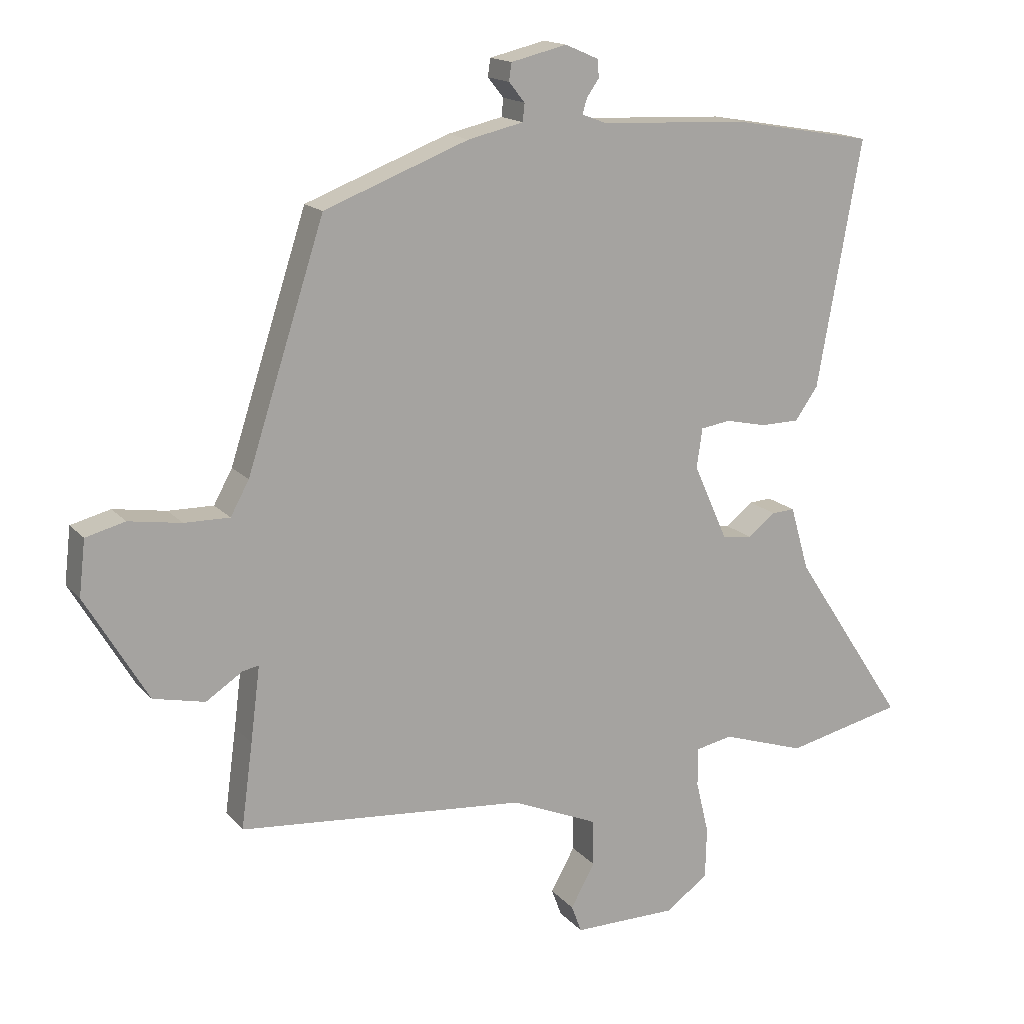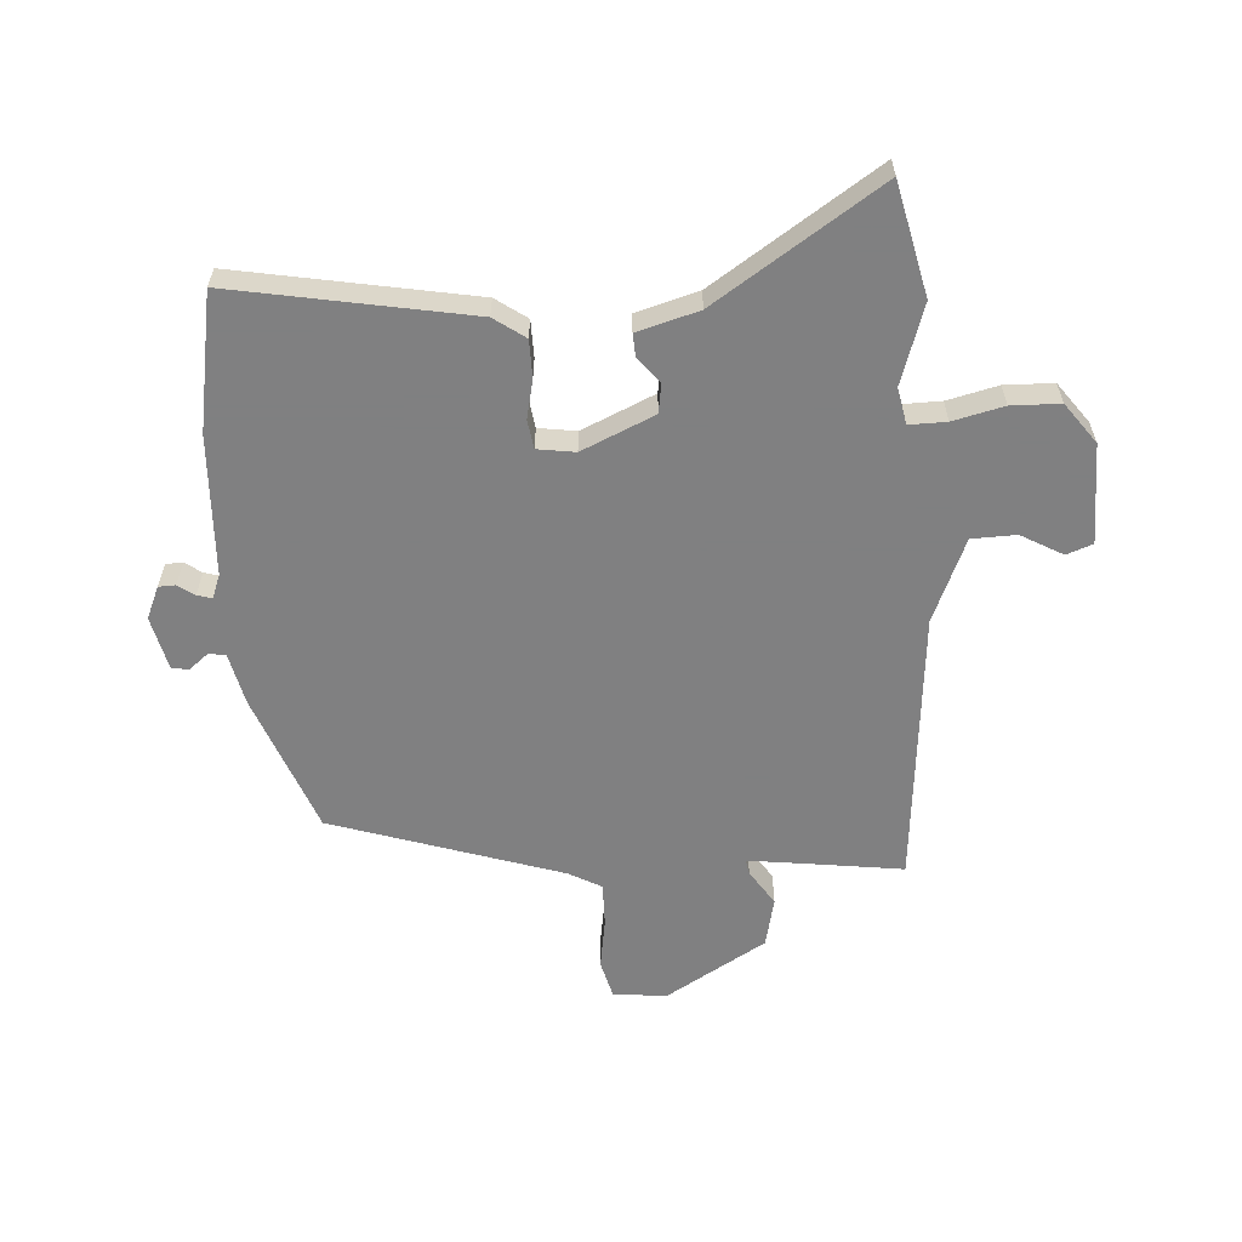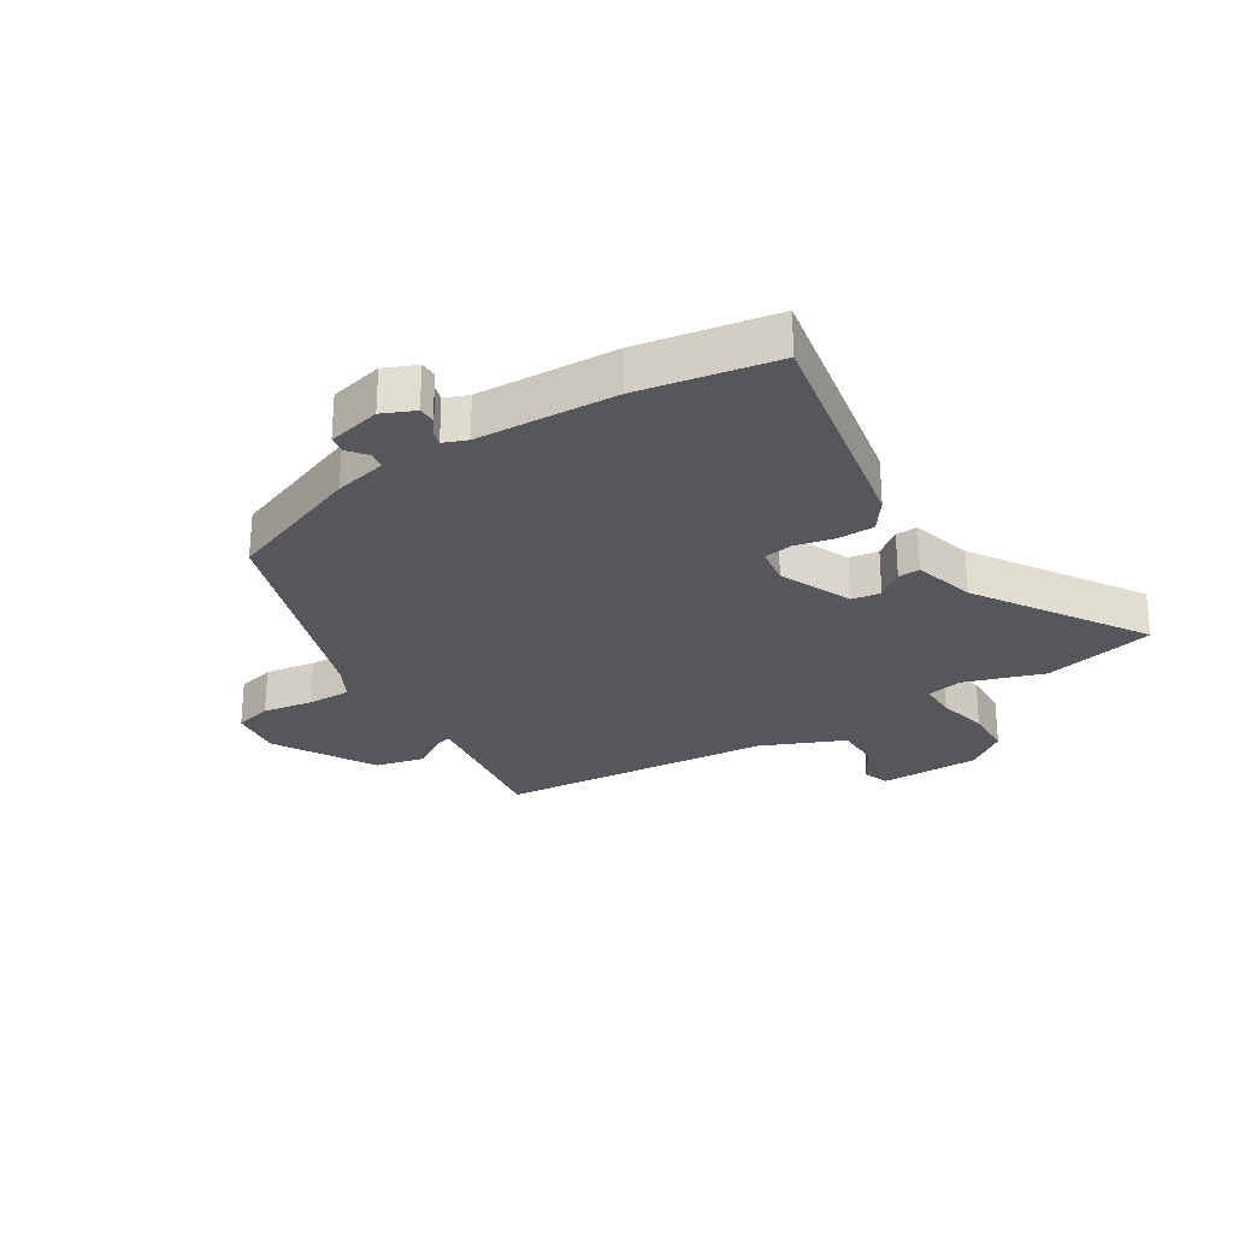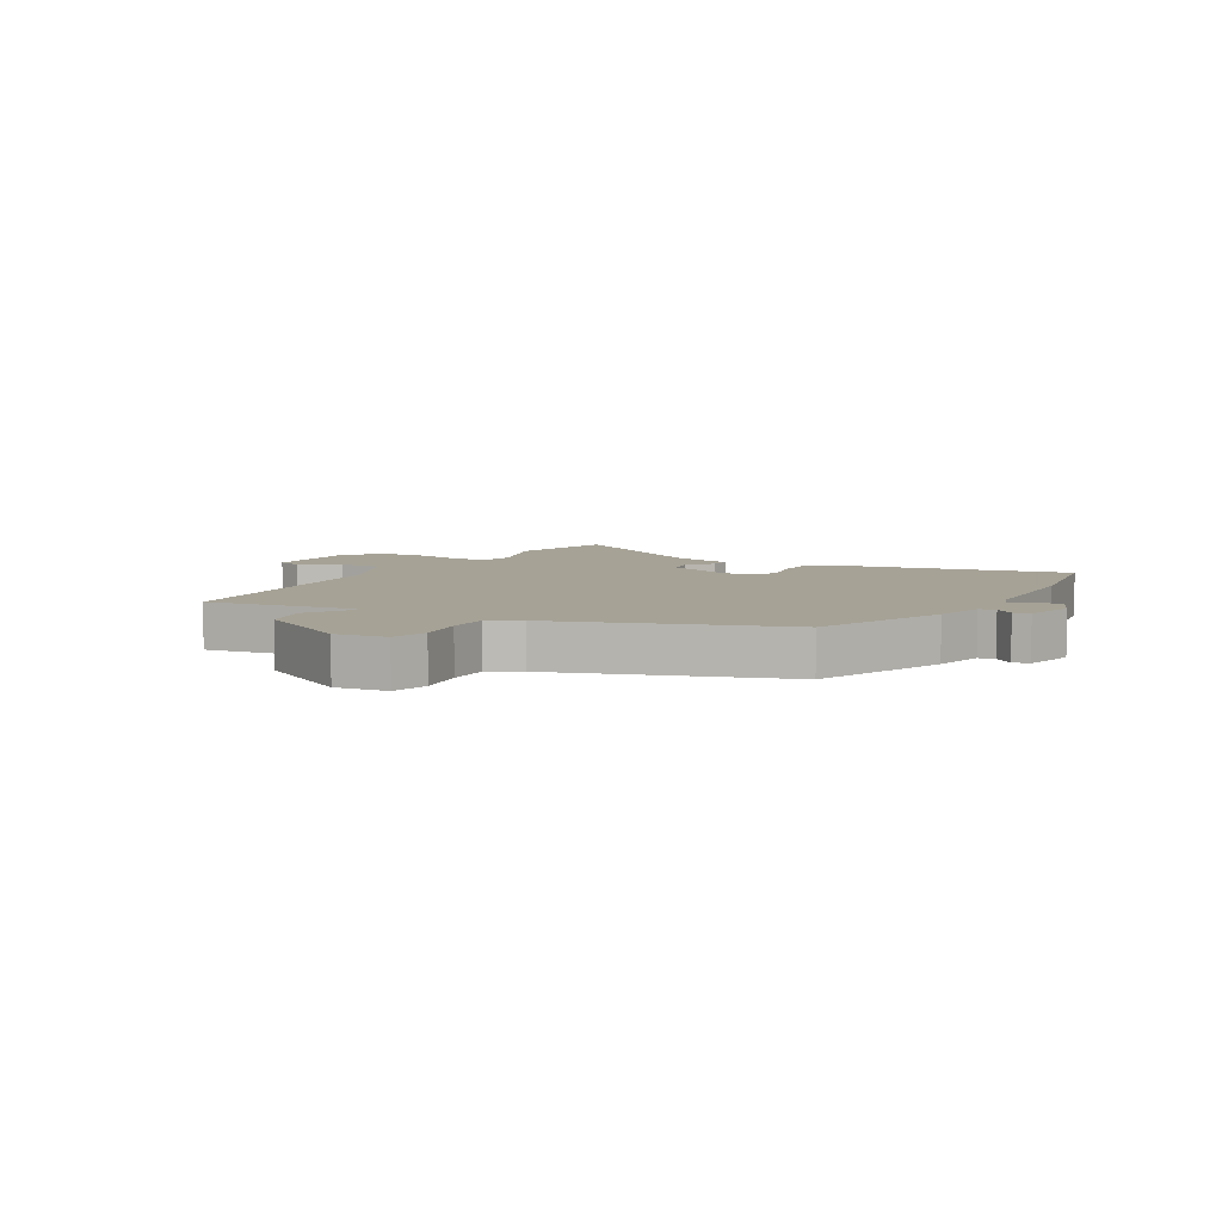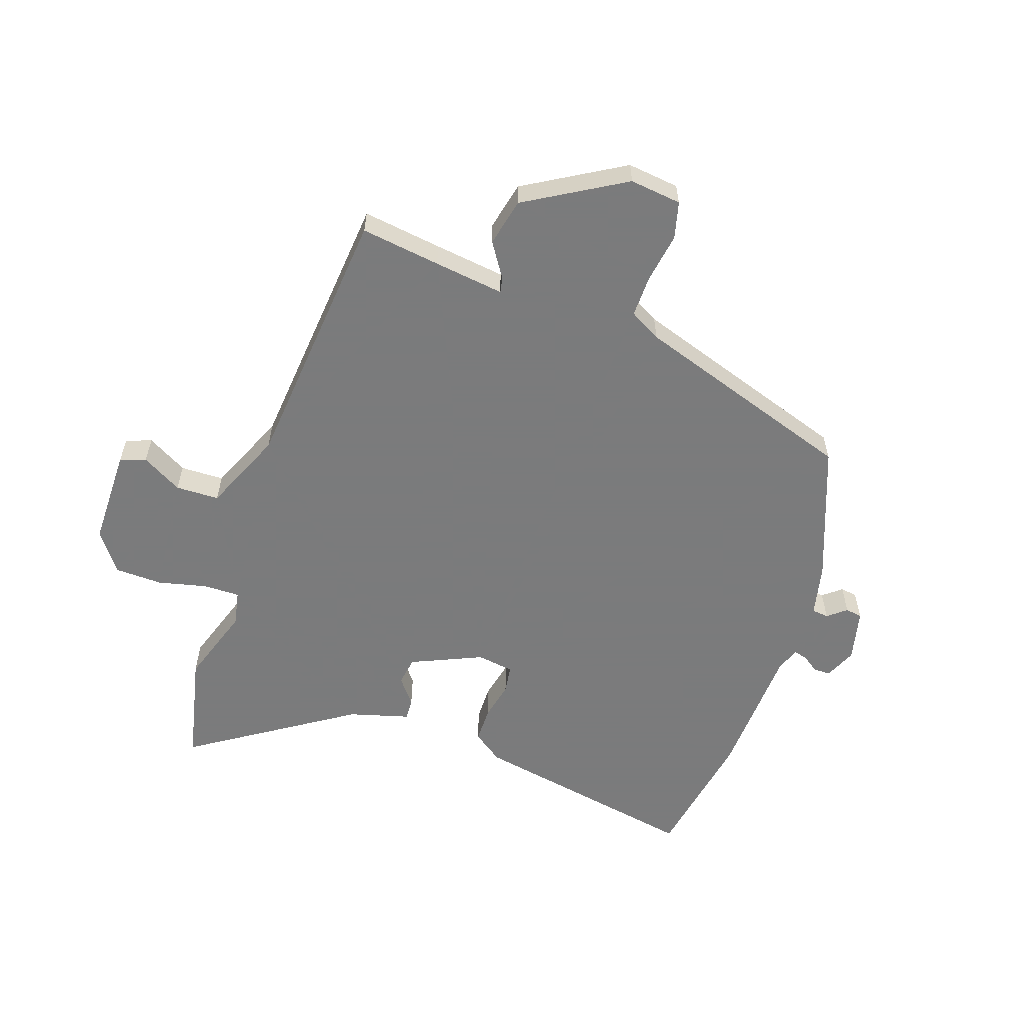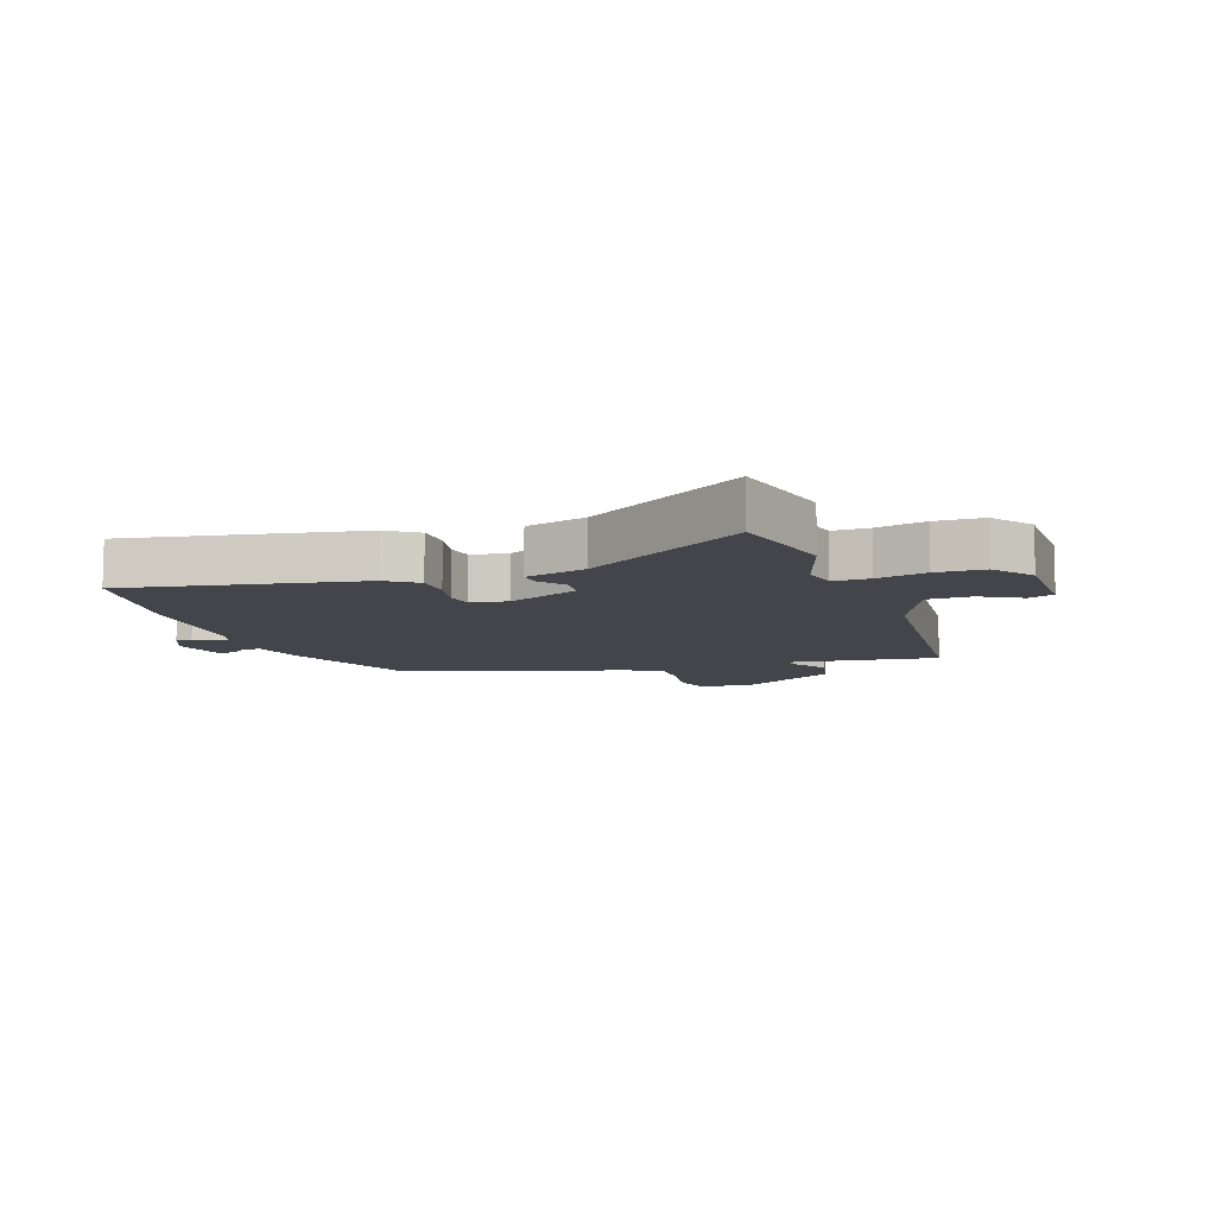
<metadata>
{"format":"obj","ext":"obj","renderer":"f3d","projection":"perspective","resolution":1024,"background":"white","views":[{"elev":15.9,"azim":-26.3,"up":"+Z"},{"elev":-60.0,"azim":93.7,"up":"+Y"},{"elev":-27.4,"azim":31.7,"up":"+Y"},{"elev":6.3,"azim":-60.7,"up":"+Y"},{"elev":-58.4,"azim":-109.1,"up":"+Y"},{"elev":-9.3,"azim":109.1,"up":"+Y"}]}
</metadata>
<code>
v -0.501 0.07 -0.468
v -0.483 0.07 -0.334
v -0.468 0.07 -0.216
v -0.493 0.07 -0.221
v -0.551 0.07 -0.259
v -0.632 0.07 -0.241
v -0.73 0.07 -0.076
v -0.72 0.07 0.011
v -0.658 0.07 0.027
v -0.575 0.07 0.014
v -0.504 0.07 0.013
v -0.475 0.07 0.066
v -0.353 0.07 0.442
v -0.126 0.07 0.529
v -0.039 0.07 0.549
v -0.036 0.07 0.577
v -0.061 0.07 0.608
v -0.057 0.07 0.636
v 0.031 0.07 0.657
v 0.084 0.07 0.634
v 0.085 0.07 0.606
v 0.066 0.07 0.579
v 0.059 0.07 0.555
v 0.098 0.07 0.54
v 0.328 0.07 0.53
v 0.552 0.07 0.491
v 0.482 0.07 0.103
v 0.446 0.07 0.052
v 0.385 0.07 0.051
v 0.321 0.07 0.065
v 0.274 0.07 0.058
v 0.265 0.07 -0.004
v 0.318 0.07 -0.123
v 0.366 0.07 -0.13
v 0.409 0.07 -0.096
v 0.445 0.07 -0.094
v 0.474 0.07 -0.195
v 0.652 0.07 -0.465
v 0.468 0.07 -0.507
v 0.337 0.07 -0.464
v 0.278 0.07 -0.476
v 0.279 0.07 -0.537
v 0.299 0.07 -0.62
v 0.297 0.07 -0.7
v 0.231 0.07 -0.749
v 0.067 0.07 -0.75
v 0.051 0.07 -0.707
v 0.089 0.07 -0.639
v 0.087 0.07 -0.566
v -0.049 0.07 -0.508
v -0.501 0 -0.468
v -0.483 0 -0.334
v -0.468 0 -0.216
v -0.493 0 -0.221
v -0.551 0 -0.259
v -0.632 0 -0.241
v -0.73 0 -0.076
v -0.72 0 0.011
v -0.658 0 0.027
v -0.575 0 0.014
v -0.504 0 0.013
v -0.475 0 0.066
v -0.353 0 0.442
v -0.126 0 0.529
v -0.039 0 0.549
v -0.036 0 0.577
v -0.061 0 0.608
v -0.057 0 0.636
v 0.031 0 0.657
v 0.084 0 0.634
v 0.085 0 0.606
v 0.066 0 0.579
v 0.059 0 0.555
v 0.098 0 0.54
v 0.328 0 0.53
v 0.552 0 0.491
v 0.482 0 0.103
v 0.446 0 0.052
v 0.385 0 0.051
v 0.321 0 0.065
v 0.274 0 0.058
v 0.265 0 -0.004
v 0.318 0 -0.123
v 0.366 0 -0.13
v 0.409 0 -0.096
v 0.445 0 -0.094
v 0.474 0 -0.195
v 0.652 0 -0.465
v 0.468 0 -0.507
v 0.337 0 -0.464
v 0.278 0 -0.476
v 0.279 0 -0.537
v 0.299 0 -0.62
v 0.297 0 -0.7
v 0.231 0 -0.749
v 0.067 0 -0.75
v 0.051 0 -0.707
v 0.089 0 -0.639
v 0.087 0 -0.566
v -0.049 0 -0.508
f 46 47 48
f 45 46 48
f 44 45 48
f 43 44 48
f 42 43 48
f 41 42 48 49
f 37 38 39 40
f 37 40 41
f 36 37 41
f 35 36 41
f 34 35 41
f 41 49 50
f 34 41 50
f 33 34 50
f 28 29 30
f 27 28 30
f 26 27 30
f 25 26 30
f 24 25 30
f 23 24 30 31
f 20 21 22
f 19 20 22
f 18 19 22
f 17 18 22
f 16 17 22
f 15 16 22 23
f 23 31 32
f 15 23 32
f 14 15 32
f 13 14 32
f 12 13 32
f 8 9 10
f 7 8 10
f 6 7 10
f 5 6 10
f 4 5 10
f 3 4 10 11
f 50 1 2
f 33 50 2
f 32 33 2
f 3 11 12 32
f 2 3 32
f 98 97 96
f 98 96 95
f 98 95 94
f 98 94 93
f 98 93 92
f 99 98 92 91
f 90 89 88 87
f 91 90 87
f 91 87 86
f 91 86 85
f 91 85 84
f 100 99 91
f 100 91 84
f 100 84 83
f 80 79 78
f 80 78 77
f 80 77 76
f 80 76 75
f 80 75 74
f 81 80 74 73
f 72 71 70
f 72 70 69
f 72 69 68
f 72 68 67
f 72 67 66
f 73 72 66 65
f 82 81 73
f 82 73 65
f 82 65 64
f 82 64 63
f 82 63 62
f 60 59 58
f 60 58 57
f 60 57 56
f 60 56 55
f 60 55 54
f 61 60 54 53
f 52 51 100
f 52 100 83
f 52 83 82
f 82 62 61 53
f 82 53 52
f 1 51 52 2
f 2 52 53 3
f 3 53 54 4
f 4 54 55 5
f 5 55 56 6
f 6 56 57 7
f 7 57 58 8
f 8 58 59 9
f 9 59 60 10
f 10 60 61 11
f 11 61 62 12
f 12 62 63 13
f 13 63 64 14
f 14 64 65 15
f 15 65 66 16
f 16 66 67 17
f 17 67 68 18
f 18 68 69 19
f 19 69 70 20
f 20 70 71 21
f 21 71 72 22
f 22 72 73 23
f 23 73 74 24
f 24 74 75 25
f 25 75 76 26
f 26 76 77 27
f 27 77 78 28
f 28 78 79 29
f 29 79 80 30
f 30 80 81 31
f 31 81 82 32
f 32 82 83 33
f 33 83 84 34
f 34 84 85 35
f 35 85 86 36
f 36 86 87 37
f 37 87 88 38
f 38 88 89 39
f 39 89 90 40
f 40 90 91 41
f 41 91 92 42
f 42 92 93 43
f 43 93 94 44
f 44 94 95 45
f 45 95 96 46
f 46 96 97 47
f 47 97 98 48
f 48 98 99 49
f 49 99 100 50
f 50 100 51 1

</code>
